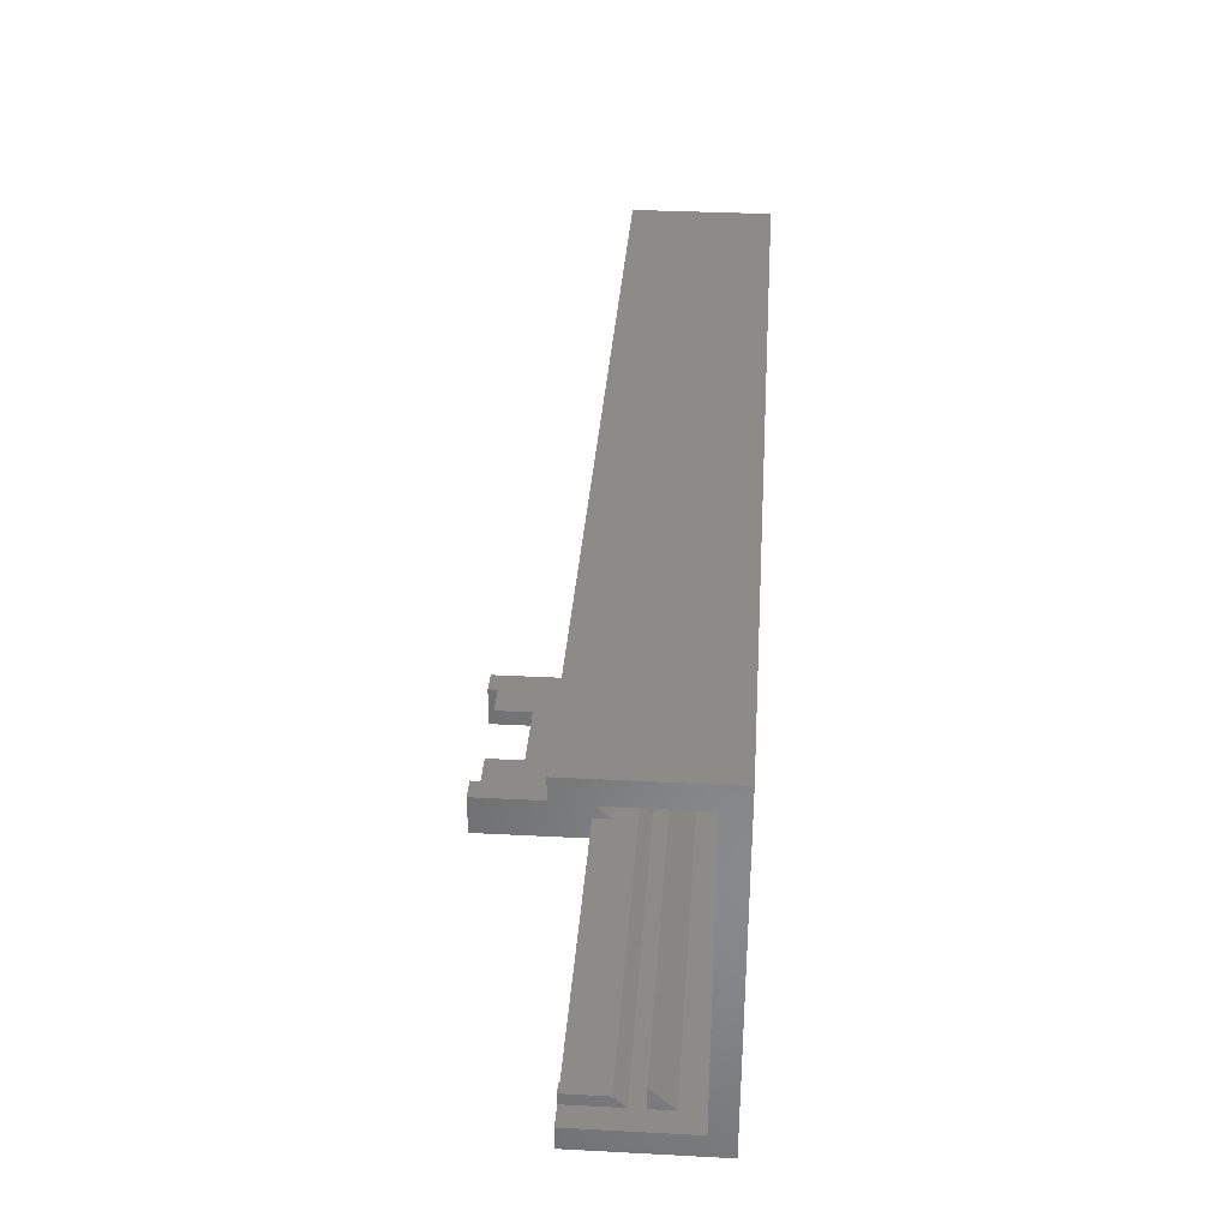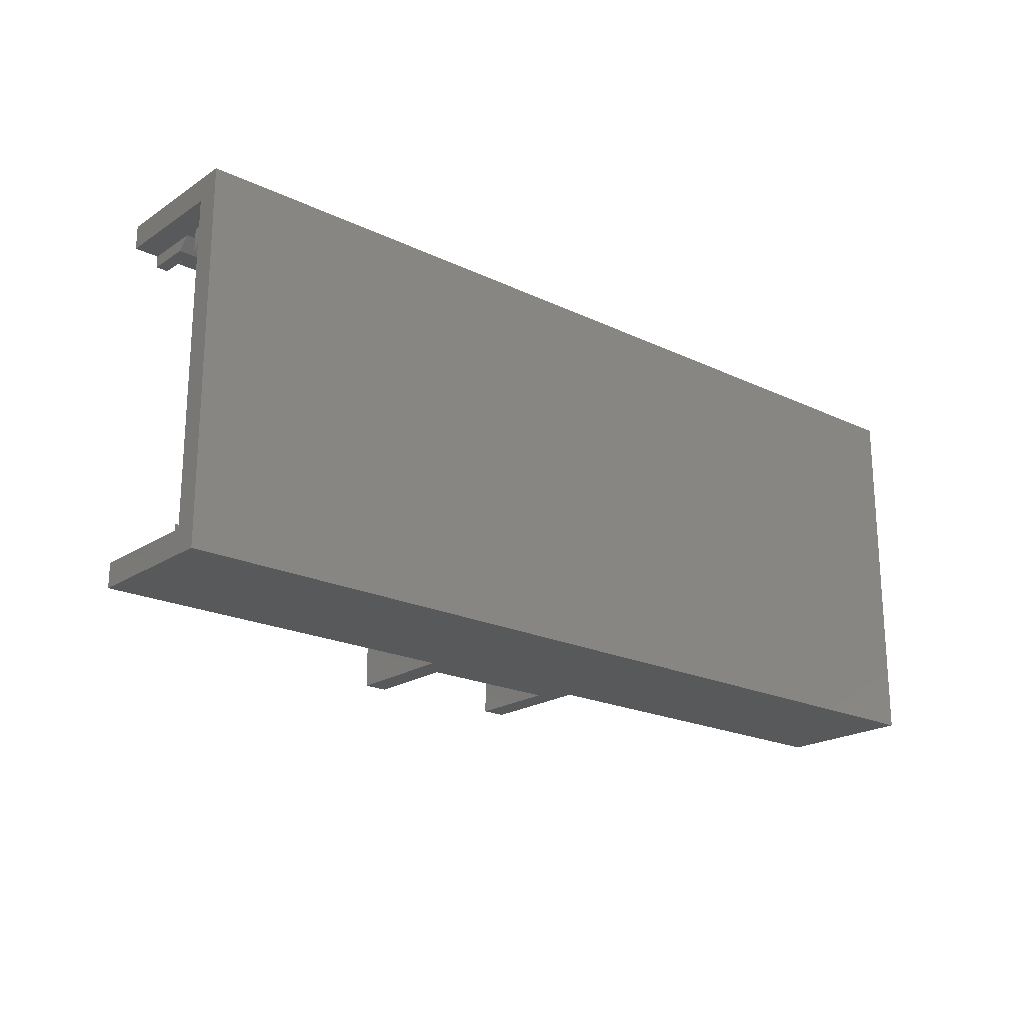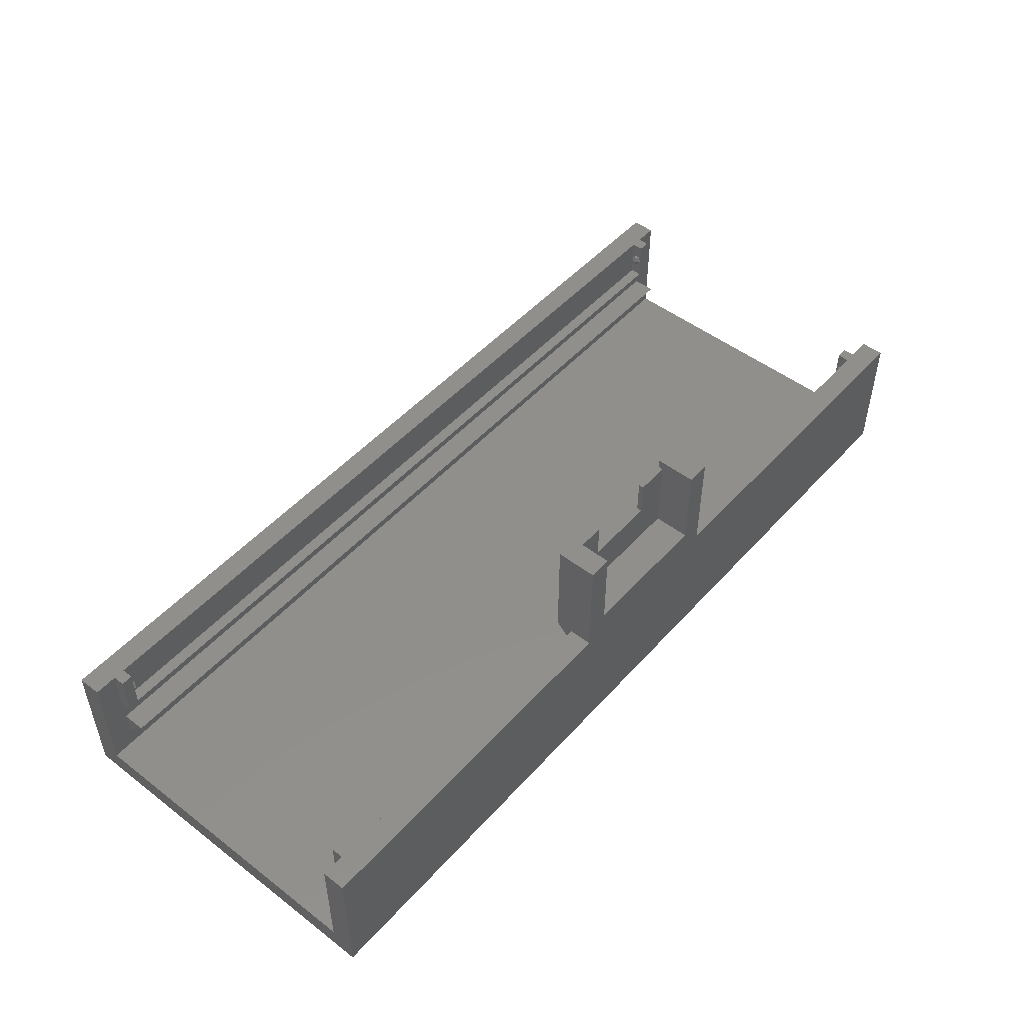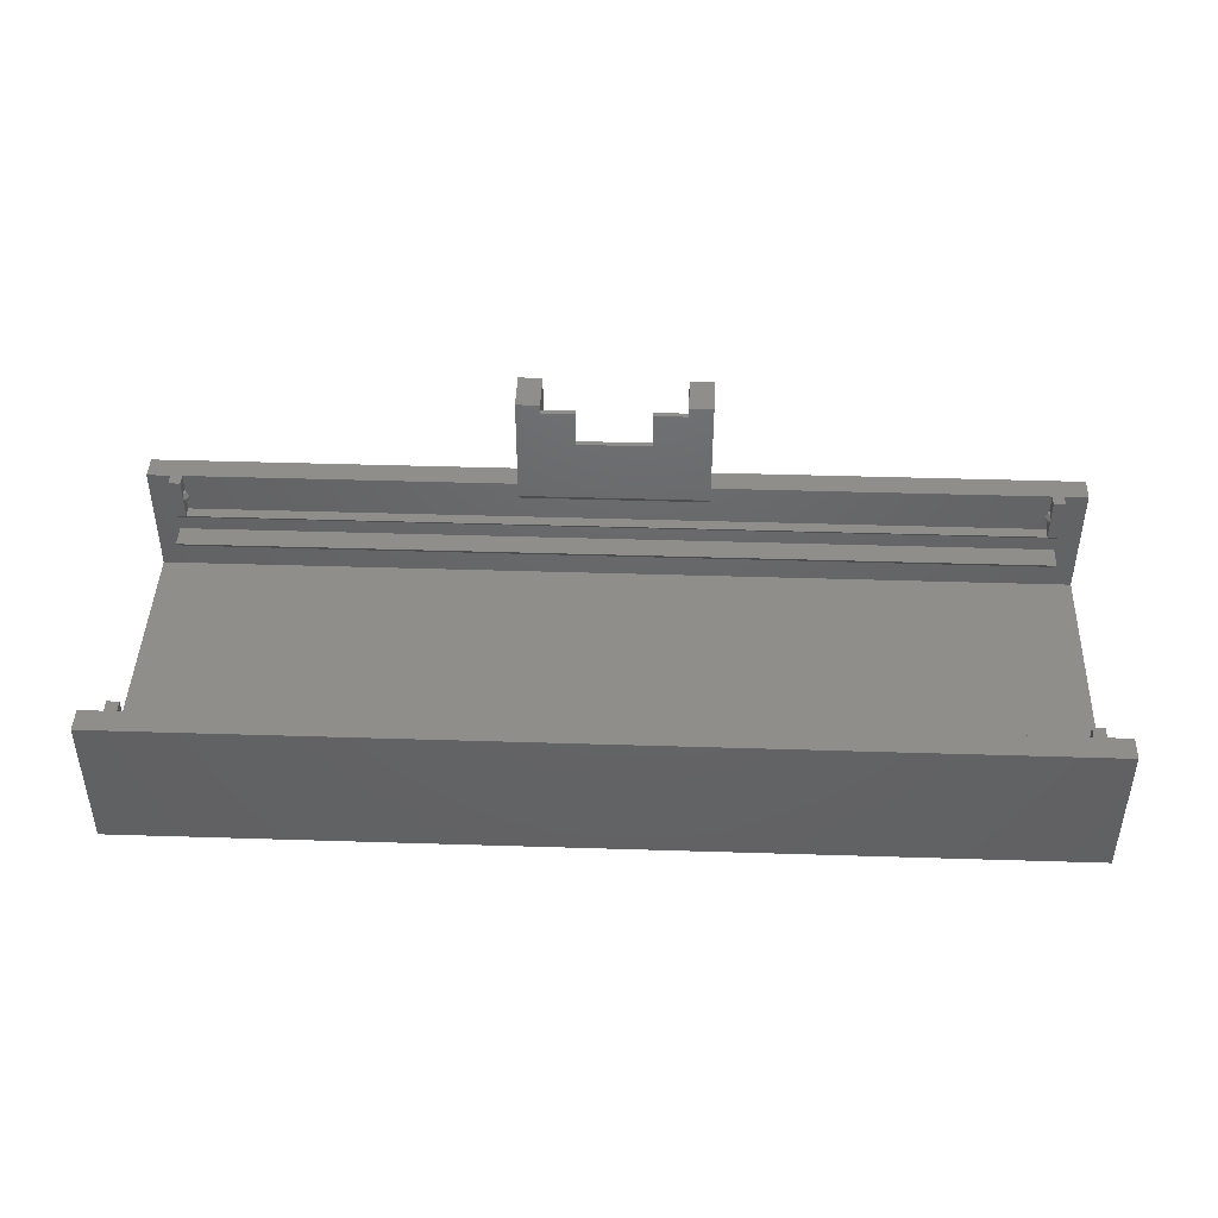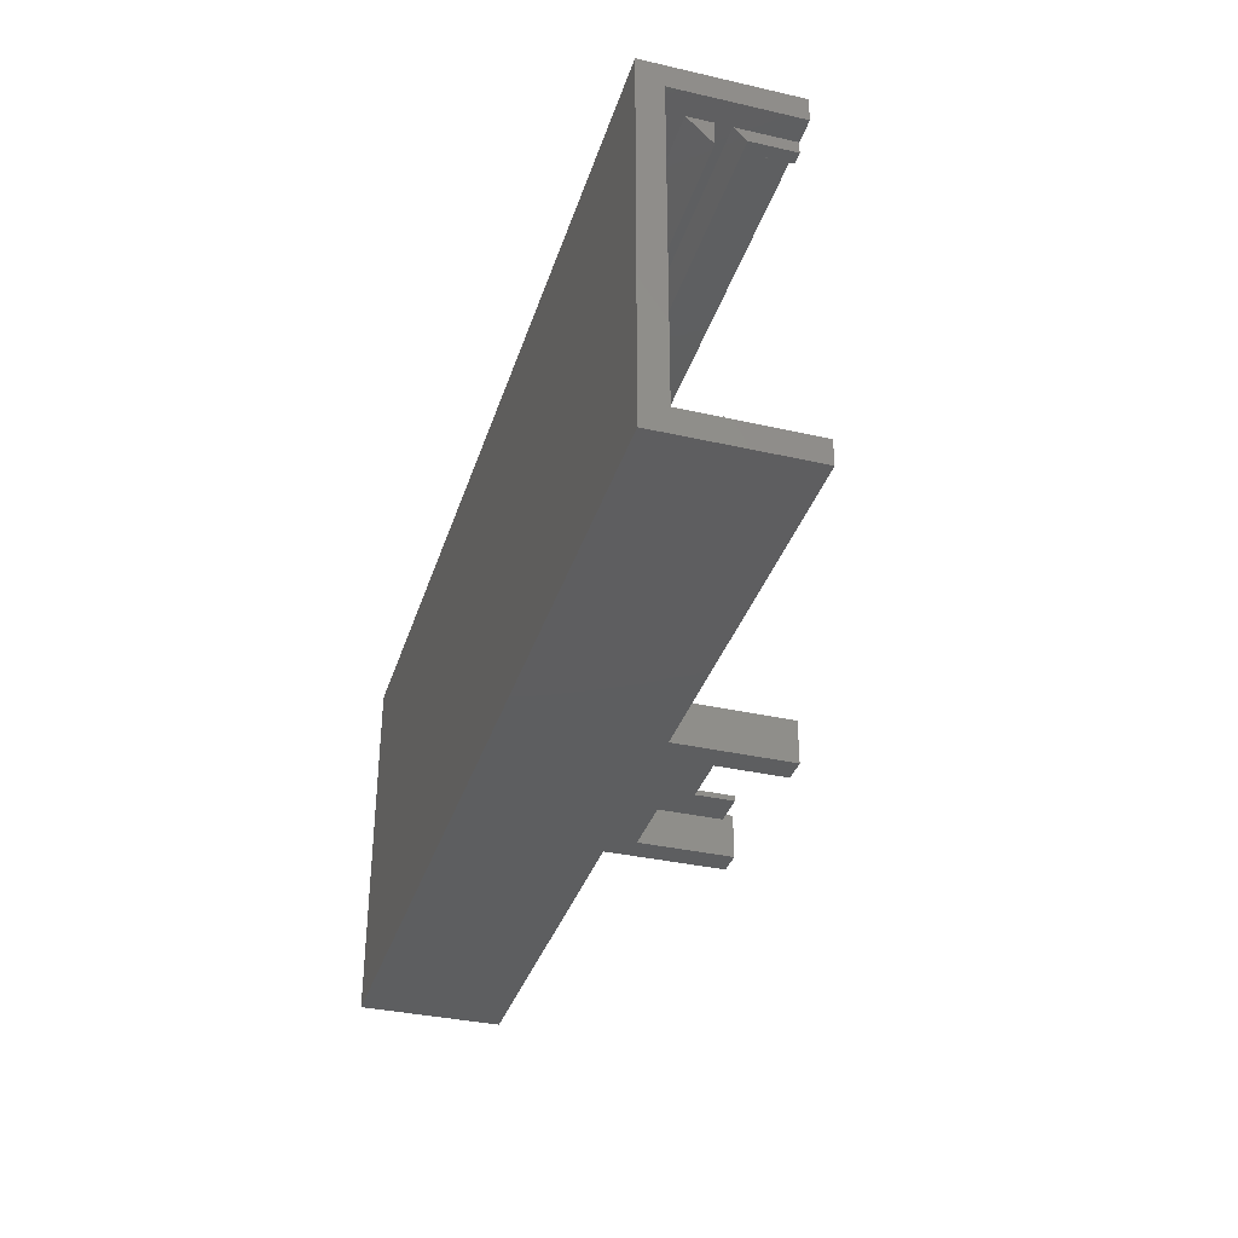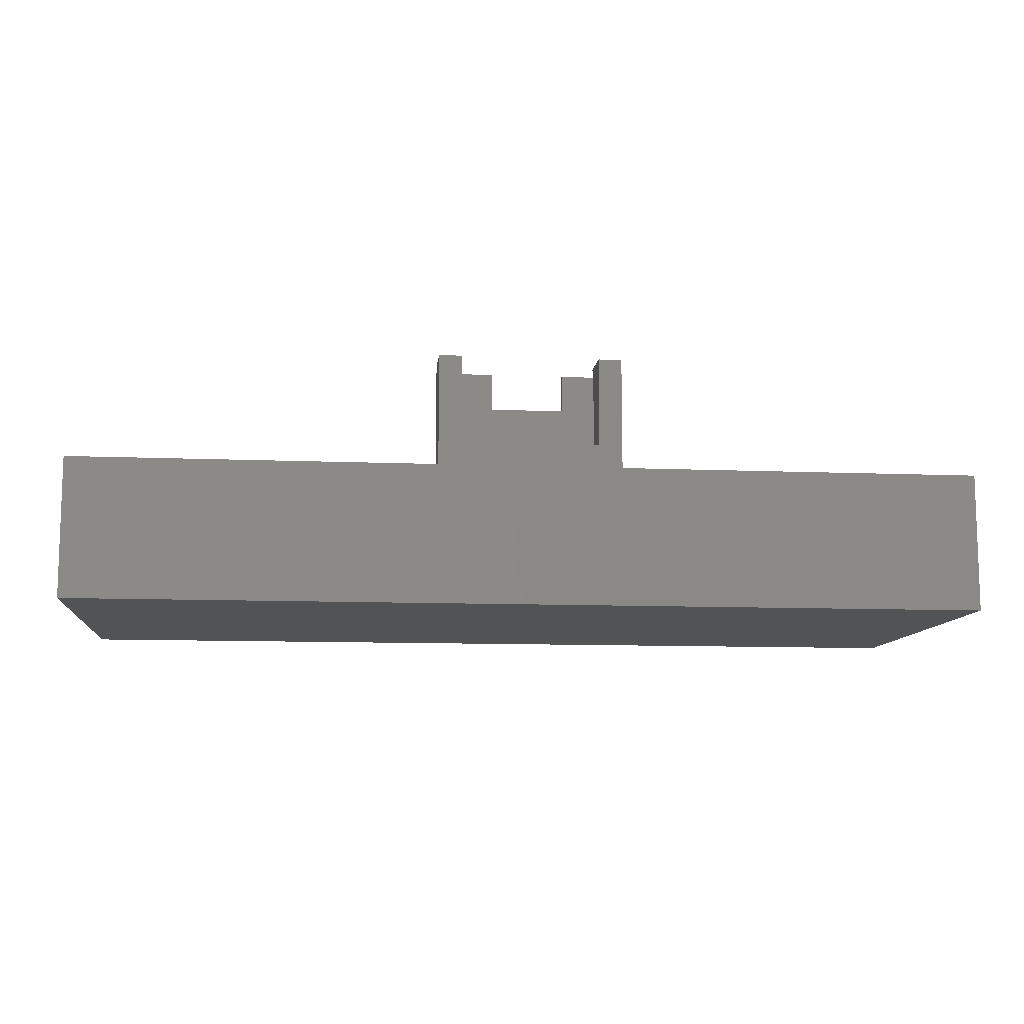
<metadata>
{"format":"stl","ext":"stl","renderer":"f3d","projection":"perspective","resolution":1024,"background":"white","views":[{"elev":34.5,"azim":94.0,"up":"+Y"},{"elev":-20.8,"azim":139.4,"up":"+Y"},{"elev":49.7,"azim":-49.9,"up":"+Z"},{"elev":44.0,"azim":-177.9,"up":"+Z"},{"elev":-35.3,"azim":-106.8,"up":"+Y"},{"elev":-10.4,"azim":-6.0,"up":"+Z"}]}
</metadata>
<code>
# stl→obj: 157 verts, 310 faces
v -48.85 16.83 2.5
v -48.85 19.33 0
v -48.85 -16.83 2.5
v -48.85 -19.33 0
v -48.85 -19.33 14.86
v -48.85 16.83 14.86
v -48.85 19.33 14.86
v -48.85 -16.83 14.86
v 48.85 -19.33 0
v -9.89 -19.33 14.86
v 9.89 -19.33 14.86
v 48.85 -19.33 14.86
v -7.39 -19.33 17.36
v 7.39 -19.33 17.36
v 9.89 -19.33 26.81
v -9.89 -19.33 26.81
v -7.39 -19.33 26.81
v 7.39 -19.33 26.81
v 48.85 19.33 0
v 48.85 19.33 14.86
v 48.85 16.83 14.86
v 48.85 16.83 2.5
v 48.85 -16.83 2.5
v -46.35 -16.83 14.86
v -46.35 -16.83 10.35
v -9.89 -16.83 14.86
v -45.1 -16.83 10.35
v -45.1 -16.83 14.86
v 9.89 -16.83 12.96
v -9.89 -16.83 12.96
v 45.1 -16.83 14.86
v 9.89 -16.83 14.86
v 45.1 -16.83 10.35
v 48.85 -16.83 14.86
v 46.35 -16.83 10.35
v 46.35 -16.83 14.86
v 46.35 -16.83 9.1
v 46.35 -16.83 5
v -46.35 -16.83 5
v -46.35 -16.83 9.1
v -46.35 -16.83 7.5
v 46.35 -16.83 7.5
v -9.89 -14.92 26.81
v -9.89 -14.92 14.86
v -7.39 -14.92 26.81
v -7.39 -15.47 25.78
v -7.39 -14.92 25.78
v -7.39 -15.47 17.36
v 7.39 -15.47 17.36
v 7.39 -14.92 26.81
v 7.39 -14.92 25.78
v 7.39 -15.47 25.78
v 9.89 -14.92 26.81
v 9.89 -14.92 14.86
v 46.35 -15.58 10.35
v 46.35 -15.58 14.86
v 45.1 -15.58 10.35
v 45.1 -15.67 12.61
v 45.1 -15.58 14.86
v 45.1 -16.47 12.07
v 45.1 -16.73 12.61
v 45.1 -16.47 13.15
v 45.1 -15.94 13.15
v 45.1 -15.94 12.07
v -7.89 -14.92 14.86
v -45.1 -16.47 12.07
v -45.1 -15.58 10.35
v -45.1 -16.73 12.61
v -45.1 -16.47 13.15
v -45.1 -15.94 13.15
v -45.1 -15.58 14.86
v -45.1 -15.67 12.61
v -45.1 -15.94 12.07
v -46.35 -15.58 10.35
v -46.35 -15.58 14.86
v -46.35 -14.33 7.5
v 46.35 -14.33 7.5
v 3.875 -14.92 21.88
v -3.875 -14.92 21.88
v -3.875 -14.92 25.78
v 3.875 -14.92 25.78
v 3.875 -15.47 25.78
v -3.875 -15.47 21.88
v 3.875 -15.47 21.88
v -3.875 -15.47 25.78
v 45.01 -15.91 12.07
v 45.01 -16.5 12.07
v 44.79 -16.2 12.07
v 44.91 -16.8 12.61
v 45.01 -16.5 13.15
v 44.79 -16.2 13.15
v 45.01 -15.91 13.15
v 44.91 -15.61 12.61
v -45.01 -16.5 12.07
v -45.01 -15.91 12.07
v -44.79 -16.2 12.07
v -44.91 -16.8 12.61
v -44.91 -15.61 12.61
v -45.01 -15.91 13.15
v -45.01 -16.5 13.15
v -44.79 -16.2 13.15
v 44.48 -16.2 12.61
v -44.48 -16.2 12.61
v -46.35 16.83 9.1
v 46.35 16.83 9.1
v 46.35 15.58 10.35
v -46.35 15.58 10.35
v -46.35 16.83 10.35
v 46.35 16.83 10.35
v 46.35 14.33 7.5
v 46.35 16.83 7.5
v -46.35 16.83 7.5
v -46.35 14.33 7.5
v -46.35 16.83 5
v 46.35 16.83 5
v -46.35 16.83 14.86
v -46.35 15.58 14.86
v -45.1 15.58 10.35
v -45.1 15.58 14.86
v -45.1 16.83 10.35
v -45.1 16.83 14.86
v -45.1 16.47 13.15
v -45.1 16.47 12.07
v -45.1 15.94 12.07
v -45.1 15.67 12.61
v -45.1 15.94 13.15
v -45.1 16.73 12.61
v -45.01 15.91 12.07
v -44.91 15.61 12.61
v -45.01 15.91 13.15
v -45.01 16.5 12.07
v -44.79 16.2 12.07
v -44.91 16.8 12.61
v -45.01 16.5 13.15
v -44.79 16.2 13.15
v -44.48 16.2 12.61
v 44.48 16.2 12.61
v 44.91 16.8 12.61
v 44.79 16.2 12.07
v 45.01 16.5 12.07
v 44.79 16.2 13.15
v 45.01 16.5 13.15
v 44.91 15.61 12.61
v 45.01 15.91 13.15
v 45.01 15.91 12.07
v 45.1 16.47 12.07
v 45.1 15.94 12.07
v 45.1 16.73 12.61
v 45.1 16.47 13.15
v 45.1 15.94 13.15
v 45.1 15.67 12.61
v 45.1 15.58 14.86
v 45.1 16.83 14.86
v 45.1 15.58 10.35
v 45.1 16.83 10.35
v 46.35 16.83 14.86
v 46.35 15.58 14.86
f 1 2 3
f 4 5 3
f 4 3 2
f 2 1 6
f 2 6 7
f 3 5 8
f 5 4 9
f 10 5 9
f 11 10 9
f 12 11 9
f 13 10 14
f 15 14 11
f 14 10 11
f 16 13 17
f 18 14 15
f 16 10 13
f 4 2 9
f 9 2 19
f 2 7 19
f 19 7 20
f 7 6 21
f 20 7 21
f 22 21 6
f 1 22 6
f 23 22 1
f 3 23 1
f 24 25 8
f 26 27 28
f 29 27 30
f 27 26 30
f 31 29 32
f 33 29 31
f 27 29 33
f 25 27 33
f 34 35 36
f 23 35 34
f 37 35 23
f 8 25 3
f 38 23 39
f 35 35 37
f 25 25 27
f 33 35 35
f 3 25 25
f 3 25 40
f 3 41 39
f 3 39 23
f 25 33 35
f 38 42 23
f 3 40 41
f 37 23 42
f 41 40 42
f 37 42 40
f 8 5 10
f 24 8 10
f 26 28 10
f 28 24 10
f 10 16 26
f 26 16 43
f 26 43 44
f 43 16 17
f 45 43 17
f 45 46 47
f 17 46 45
f 48 46 17
f 13 48 17
f 14 49 48
f 13 14 48
f 50 51 18
f 18 51 52
f 18 52 49
f 18 49 14
f 50 18 15
f 53 50 15
f 15 11 32
f 54 15 32
f 53 15 54
f 32 11 12
f 34 36 12
f 36 31 12
f 31 32 12
f 23 9 19
f 23 34 12
f 20 21 19
f 21 22 19
f 12 9 23
f 22 23 19
f 55 56 36
f 35 55 36
f 55 35 57
f 57 35 33
f 58 59 57
f 60 57 33
f 61 60 33
f 62 31 63
f 63 59 58
f 64 58 57
f 31 59 63
f 31 61 33
f 64 57 60
f 61 31 62
f 29 54 32
f 54 30 65
f 44 54 65
f 44 65 30
f 30 54 29
f 26 44 30
f 66 27 67
f 68 27 66
f 69 70 28
f 28 27 68
f 68 69 28
f 71 28 70
f 71 72 67
f 71 70 72
f 72 73 67
f 73 66 67
f 25 74 27
f 27 74 67
f 25 24 74
f 74 24 75
f 40 25 74
f 74 55 40
f 40 55 37
f 74 25 35
f 55 74 35
f 55 35 37
f 39 41 76
f 76 77 39
f 39 77 38
f 76 41 42
f 77 76 42
f 77 42 38
f 78 54 79
f 47 43 45
f 79 47 80
f 79 43 47
f 44 43 79
f 44 79 54
f 54 78 81
f 81 51 54
f 51 50 54
f 54 50 53
f 49 52 82
f 83 49 84
f 84 49 82
f 48 49 83
f 46 83 85
f 48 83 46
f 85 80 47
f 46 85 47
f 52 51 81
f 82 52 81
f 36 56 59
f 31 36 59
f 56 55 59
f 59 55 57
f 64 60 86
f 86 60 87
f 86 87 88
f 87 60 61
f 89 87 61
f 61 62 90
f 89 61 90
f 90 62 63
f 91 90 92
f 92 90 63
f 63 58 92
f 92 58 93
f 64 86 58
f 58 86 93
f 75 24 28
f 71 75 28
f 74 75 67
f 67 75 71
f 66 73 94
f 94 73 95
f 94 95 96
f 97 68 66
f 94 97 66
f 73 72 95
f 95 72 98
f 70 99 72
f 72 99 98
f 70 69 100
f 99 70 101
f 101 70 100
f 69 68 97
f 100 69 97
f 81 78 82
f 82 78 84
f 84 78 79
f 83 84 79
f 79 80 85
f 83 79 85
f 86 88 93
f 93 88 102
f 87 89 88
f 88 89 102
f 90 91 89
f 89 91 102
f 92 93 91
f 91 93 102
f 97 94 96
f 103 97 96
f 96 95 98
f 103 96 98
f 101 100 97
f 103 101 97
f 98 99 101
f 103 98 101
f 104 105 106
f 107 104 106
f 108 104 107
f 106 109 108
f 107 106 108
f 105 104 109
f 109 104 108
f 105 109 106
f 110 111 112
f 113 110 112
f 114 115 110
f 113 114 110
f 112 114 113
f 115 111 110
f 115 114 111
f 111 114 112
f 116 108 117
f 117 108 107
f 118 119 117
f 107 118 117
f 120 118 108
f 108 118 107
f 119 121 116
f 117 119 116
f 121 120 116
f 116 120 108
f 122 121 119
f 123 124 120
f 118 125 119
f 125 126 119
f 127 121 122
f 120 121 127
f 127 123 120
f 118 124 125
f 118 120 124
f 126 122 119
f 124 128 129
f 125 124 129
f 129 130 126
f 125 129 126
f 131 132 123
f 123 132 128
f 123 128 124
f 133 131 127
f 127 131 123
f 133 127 134
f 134 127 122
f 130 135 134
f 126 130 122
f 122 130 134
f 129 136 135
f 130 129 135
f 132 136 129
f 128 132 129
f 133 136 132
f 131 133 132
f 135 136 133
f 134 135 133
f 137 138 139
f 139 138 140
f 137 141 138
f 138 141 142
f 137 143 141
f 141 143 144
f 137 139 143
f 143 139 145
f 139 140 145
f 145 140 146
f 145 146 147
f 138 148 140
f 140 148 146
f 138 142 148
f 148 142 149
f 142 141 144
f 149 142 150
f 150 142 144
f 144 143 151
f 150 144 151
f 151 143 145
f 147 151 145
f 149 152 153
f 154 152 151
f 154 151 147
f 154 147 155
f 149 153 148
f 155 146 148
f 155 148 153
f 150 152 149
f 151 152 150
f 146 155 147
f 154 155 106
f 106 155 109
f 155 153 109
f 109 153 156
f 153 152 157
f 156 153 157
f 152 154 106
f 157 152 106
f 157 106 109
f 156 157 109

</code>
